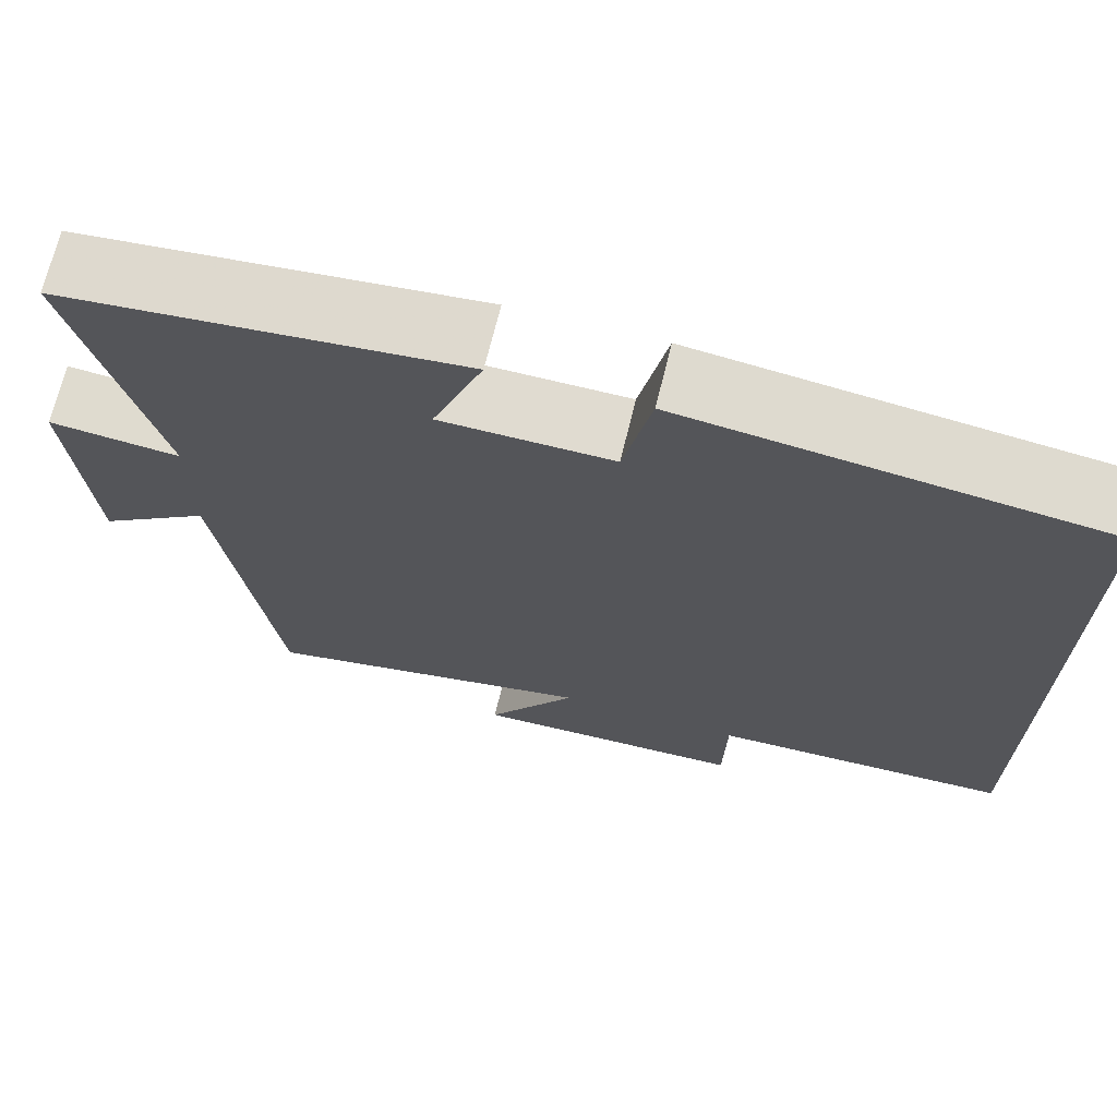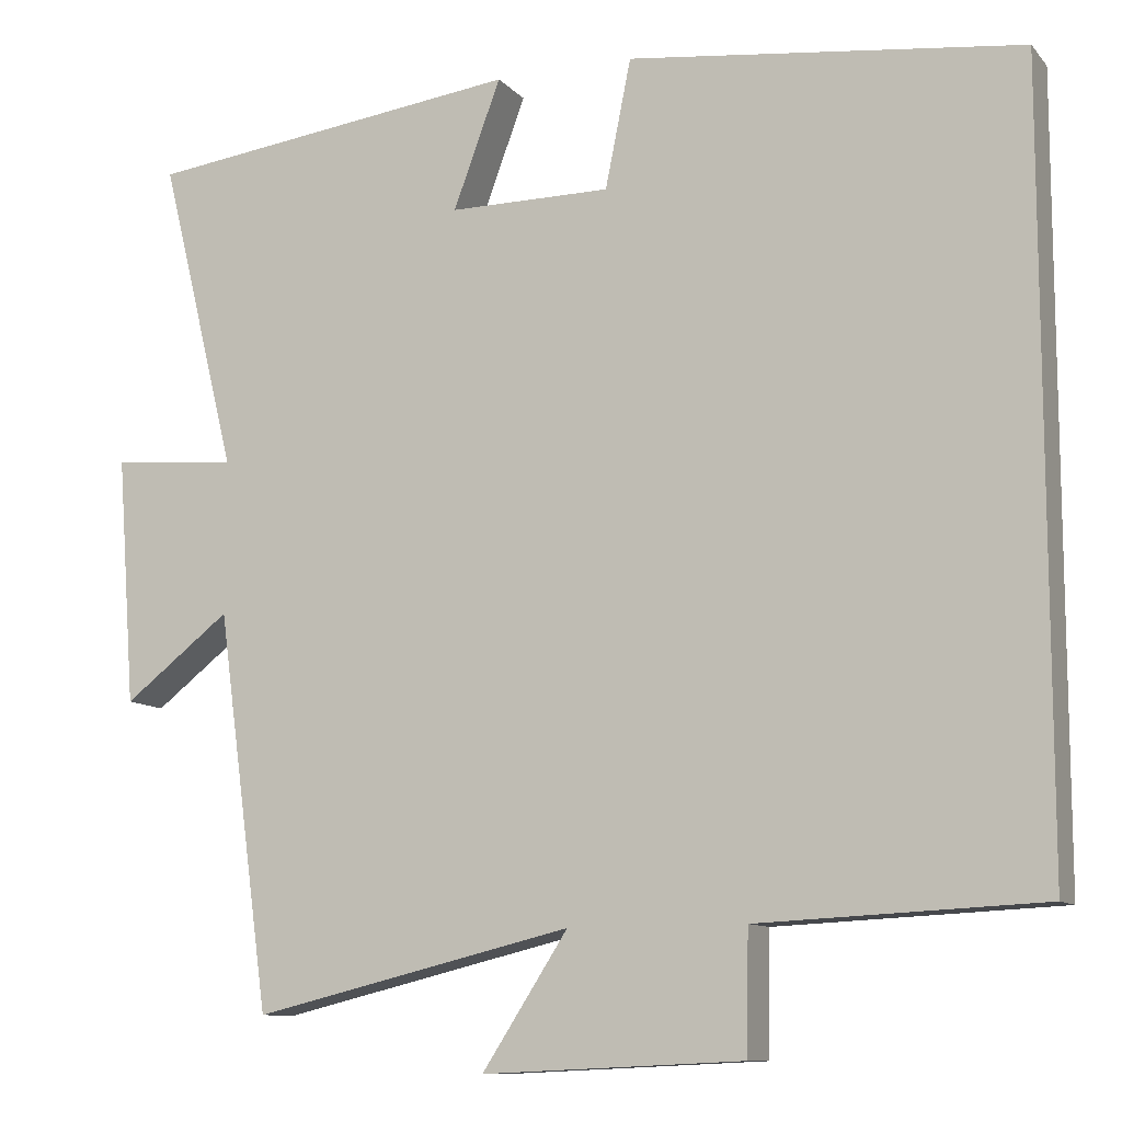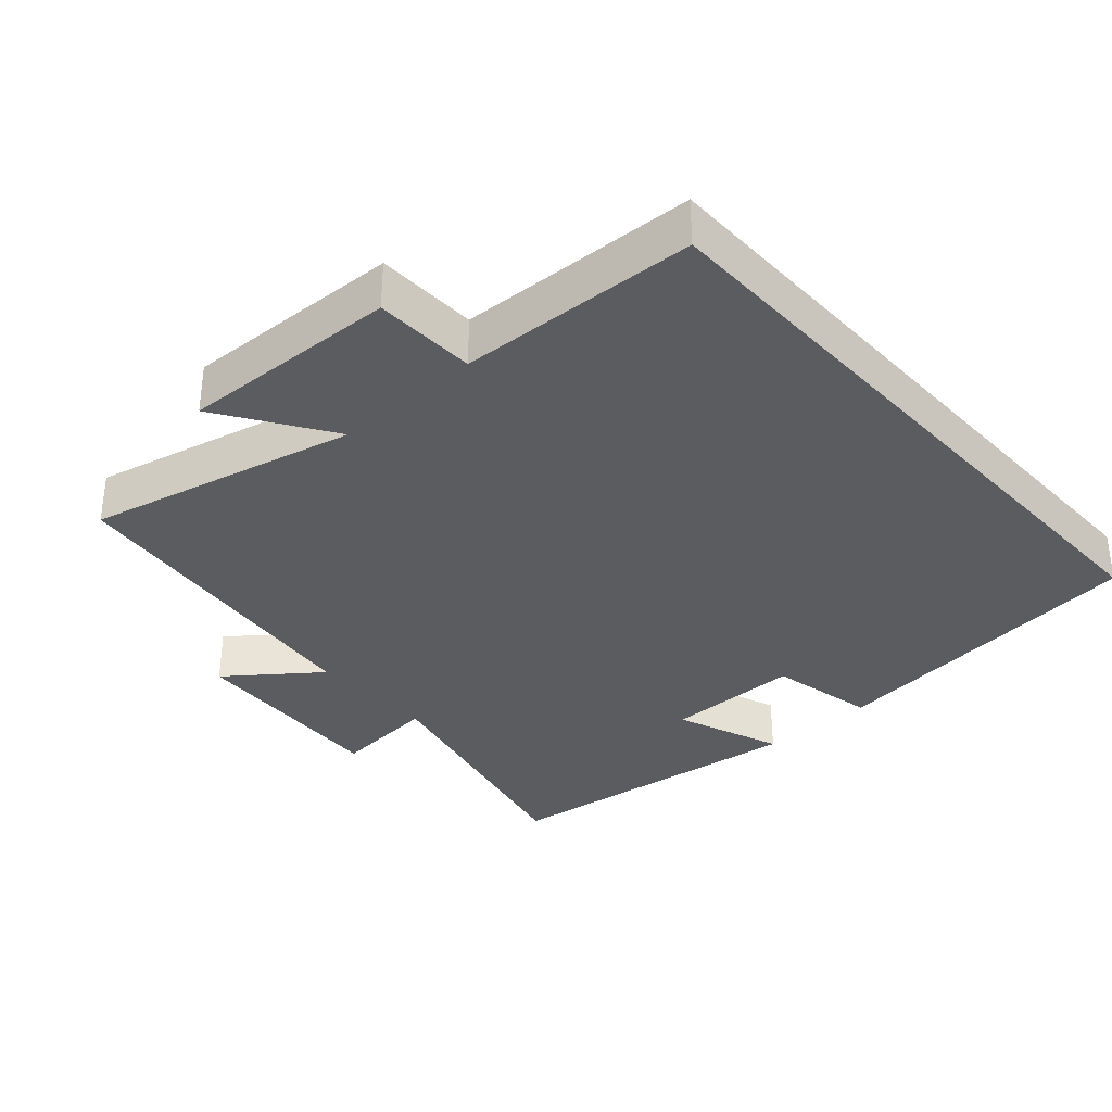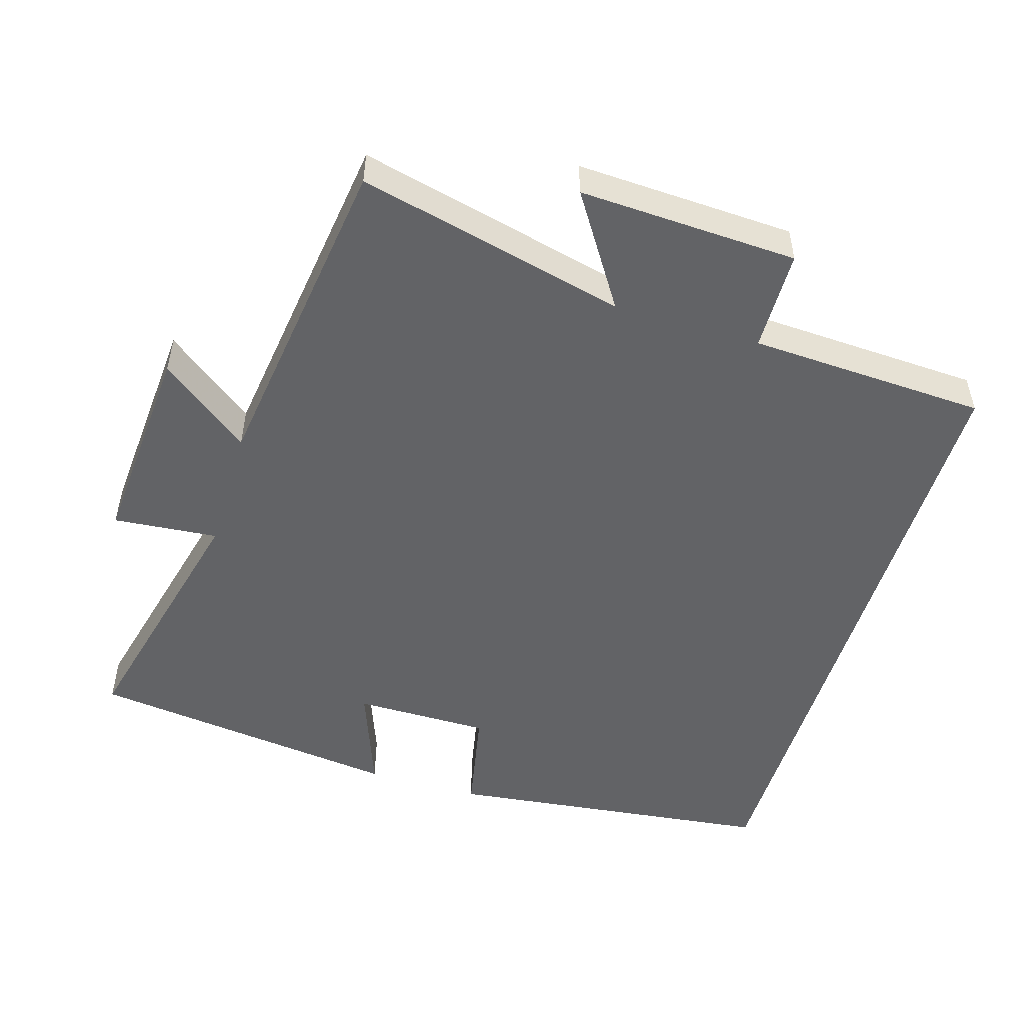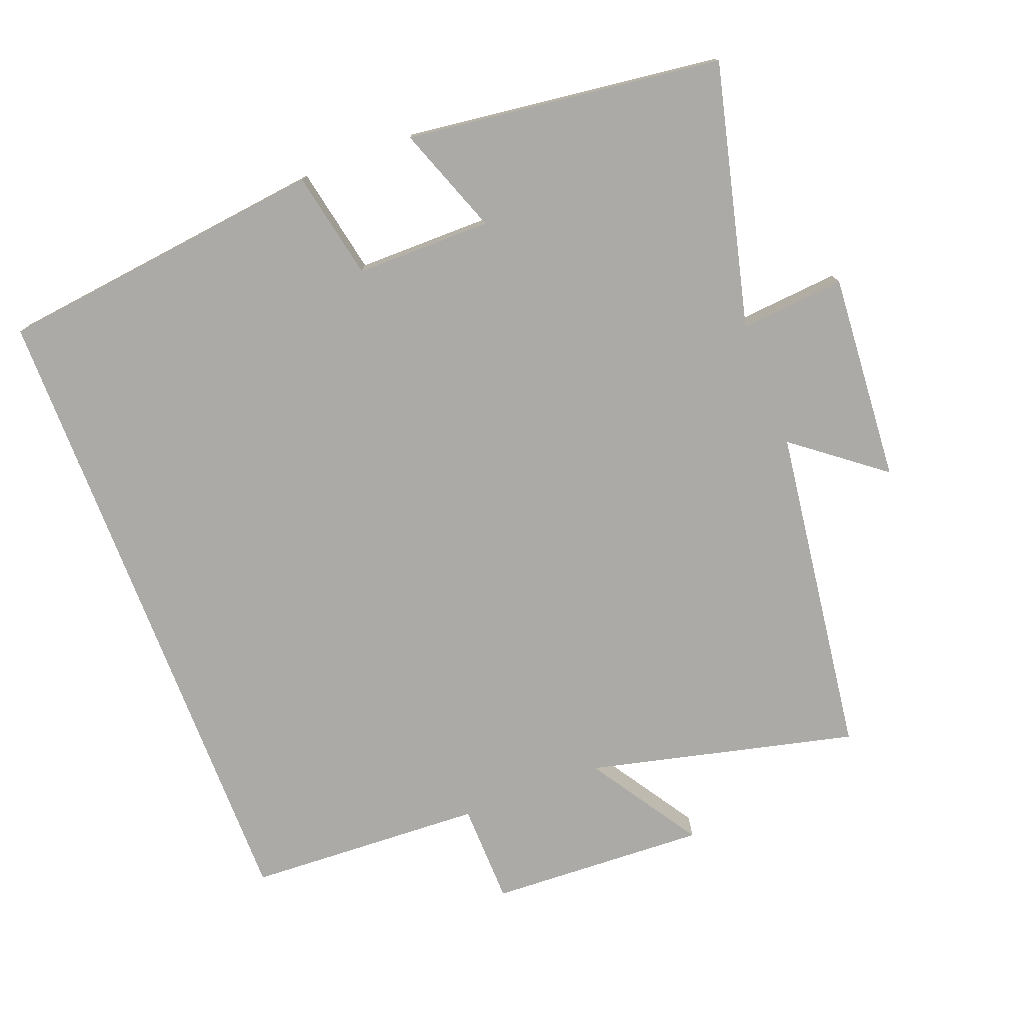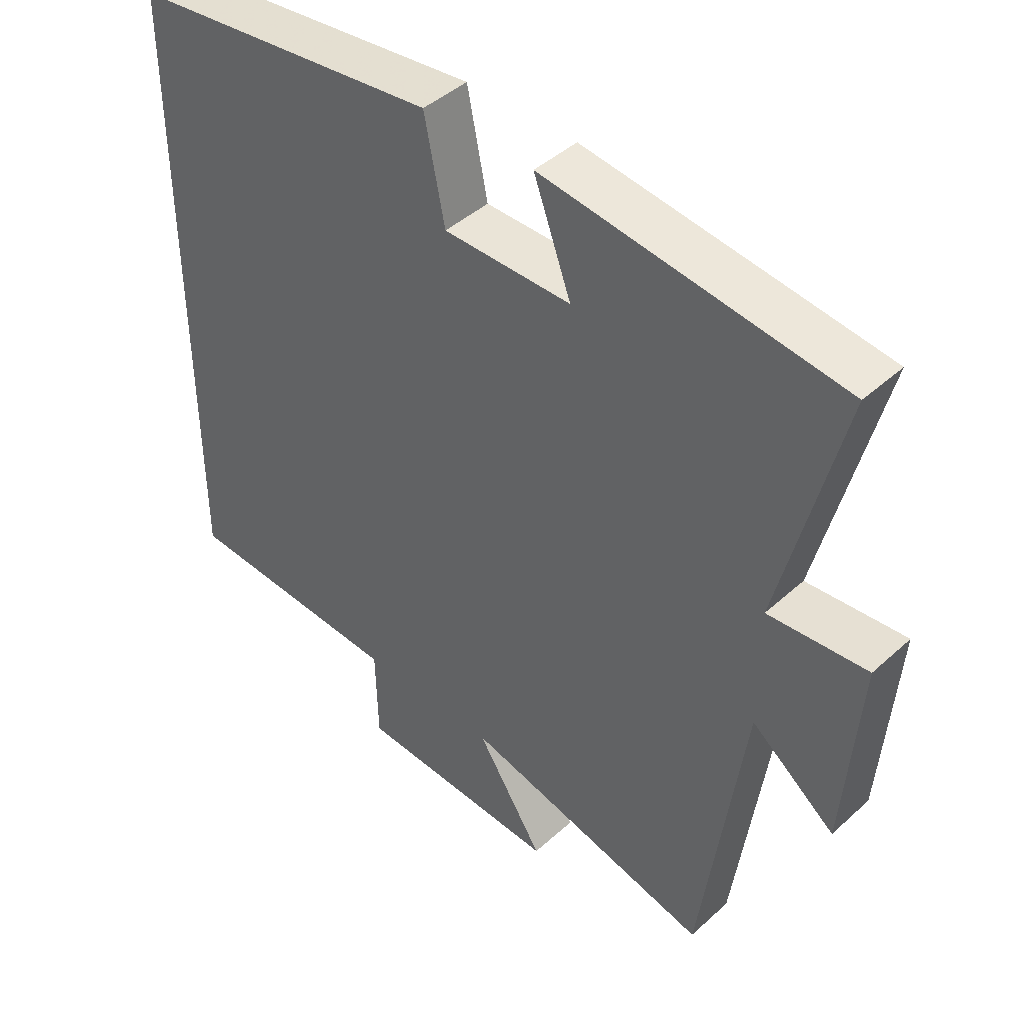
<metadata>
{"format":"obj","ext":"obj","renderer":"f3d","projection":"perspective","resolution":1024,"background":"white","views":[{"elev":70.1,"azim":-166.2,"up":"+Z"},{"elev":-10.5,"azim":-156.3,"up":"+Z"},{"elev":-34.1,"azim":-137.9,"up":"+Y"},{"elev":-50.9,"azim":163.2,"up":"+Y"},{"elev":-76.1,"azim":21.0,"up":"+Y"},{"elev":43.9,"azim":43.4,"up":"+Z"}]}
</metadata>
<code>
v 0.436 0.07 -0.592
v 0.052 0.07 -0.5
v 0.155 0.07 -0.659
v -0.157 0.07 -0.645
v -0.16 0.07 -0.5
v -0.5 0.07 -0.484
v -0.5 0.07 0.444
v -0.028 0.07 0.5
v 0.003 0.07 0.346
v 0.197 0.07 0.346
v 0.14 0.07 0.5
v 0.592 0.07 0.443
v 0.5 0.07 0.068
v 0.65 0.07 0.081
v 0.628 0.07 -0.217
v 0.5 0.07 -0.118
v 0.436 0 -0.592
v 0.052 0 -0.5
v 0.155 0 -0.659
v -0.157 0 -0.645
v -0.16 0 -0.5
v -0.5 0 -0.484
v -0.5 0 0.444
v -0.028 0 0.5
v 0.003 0 0.346
v 0.197 0 0.346
v 0.14 0 0.5
v 0.592 0 0.443
v 0.5 0 0.068
v 0.65 0 0.081
v 0.628 0 -0.217
v 0.5 0 -0.118
f 13 14 15 16
f 13 16 1 2
f 10 11 12 13
f 9 10 13 2
f 8 9 2
f 7 8 2
f 6 7 2
f 5 6 2
f 2 3 4 5
f 32 31 30 29
f 18 17 32 29
f 29 28 27 26
f 18 29 26 25
f 18 25 24
f 18 24 23
f 18 23 22
f 18 22 21
f 21 20 19 18
f 1 17 18 2
f 2 18 19 3
f 3 19 20 4
f 4 20 21 5
f 5 21 22 6
f 6 22 23 7
f 7 23 24 8
f 8 24 25 9
f 9 25 26 10
f 10 26 27 11
f 11 27 28 12
f 12 28 29 13
f 13 29 30 14
f 14 30 31 15
f 15 31 32 16
f 16 32 17 1

</code>
